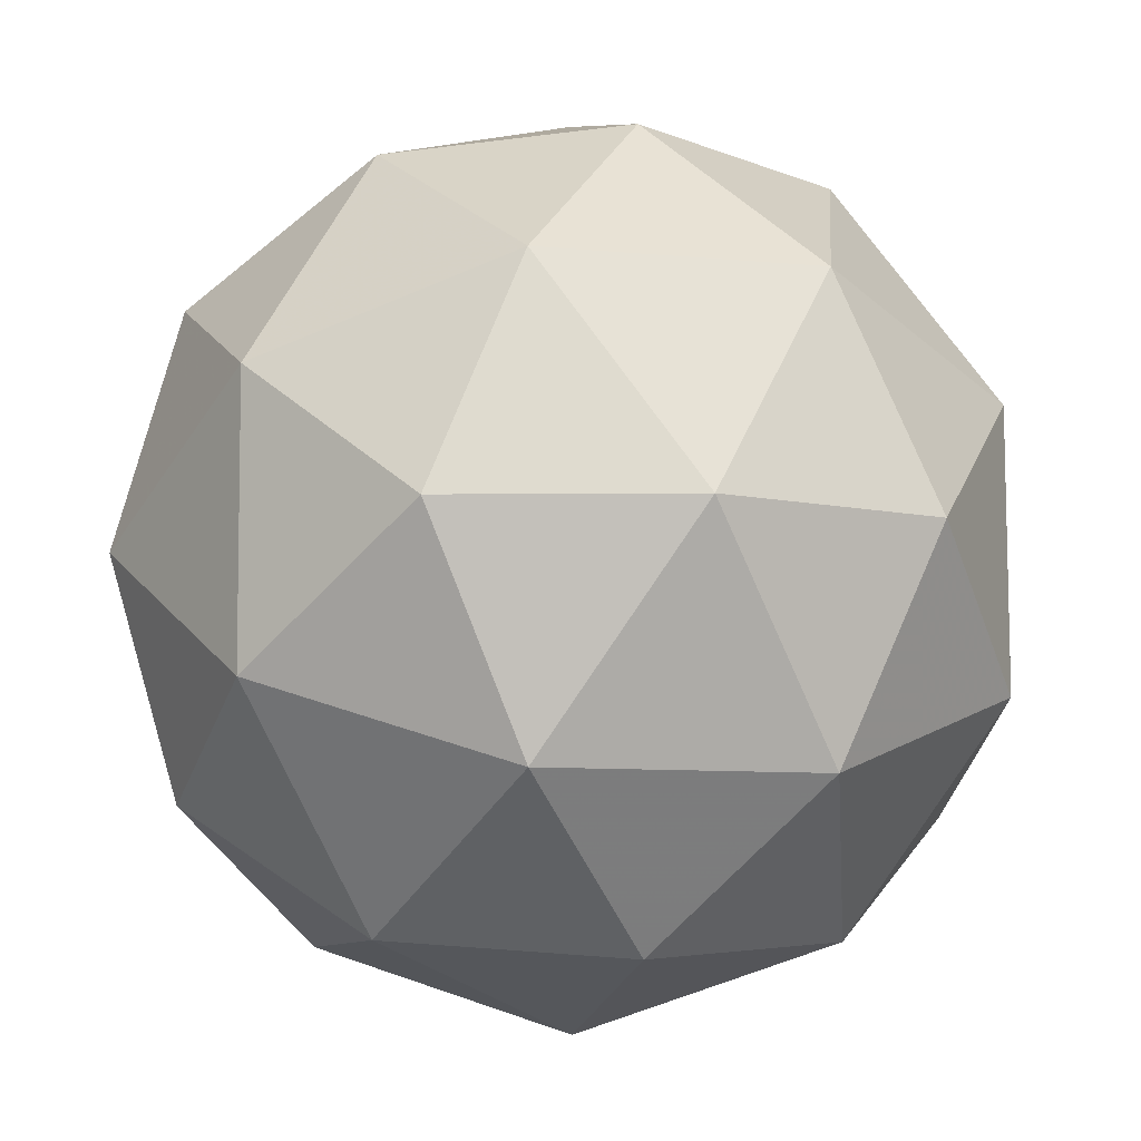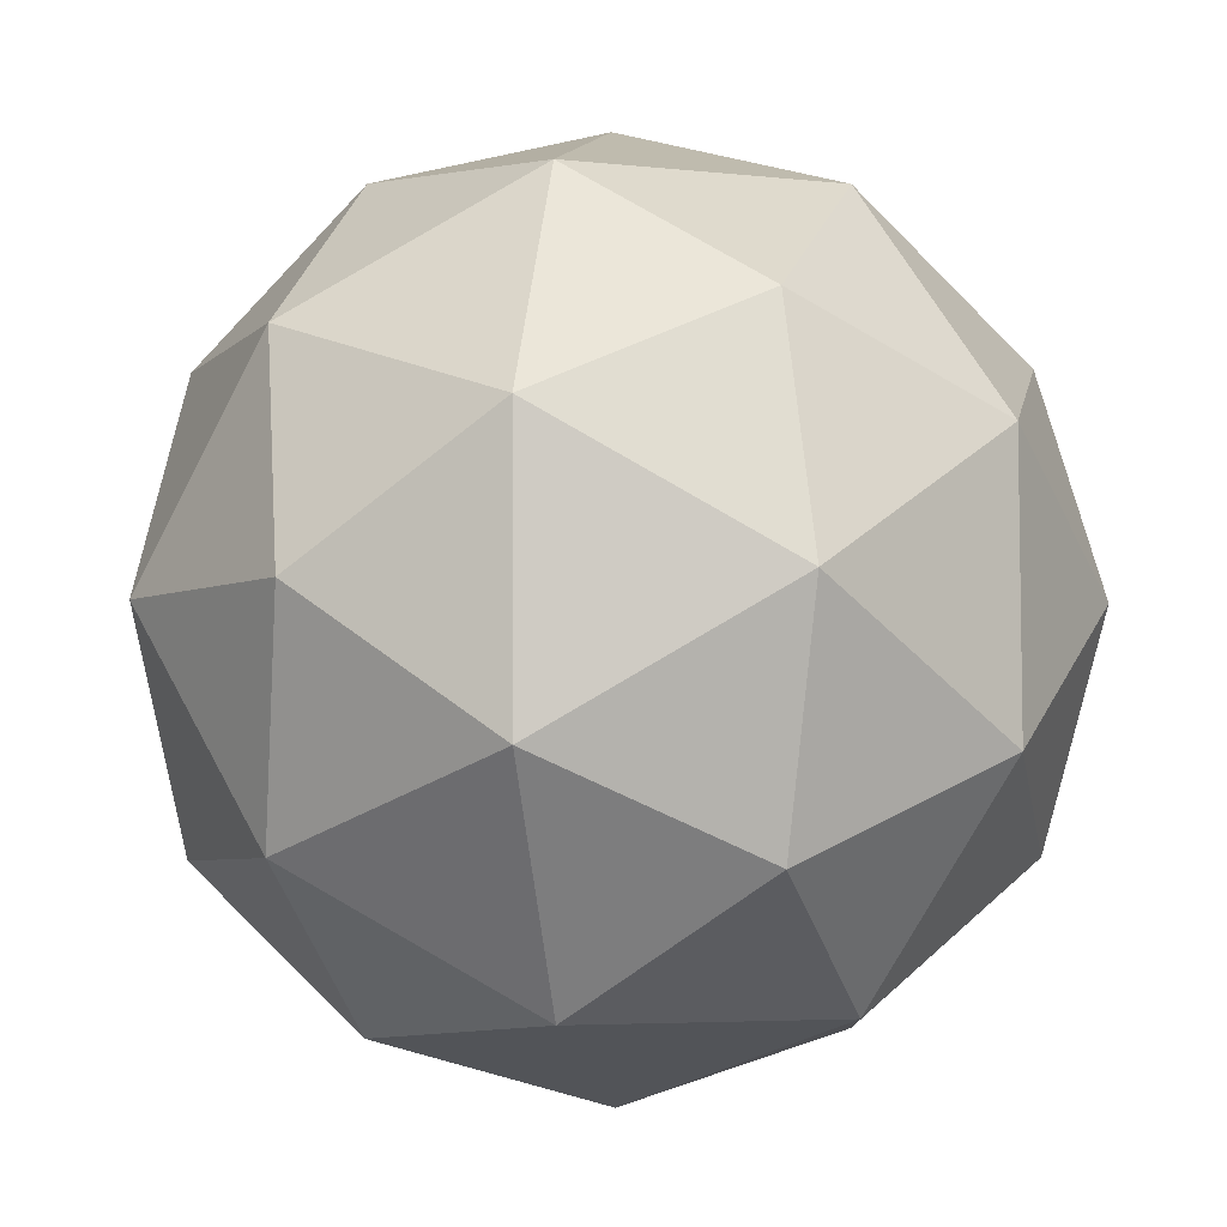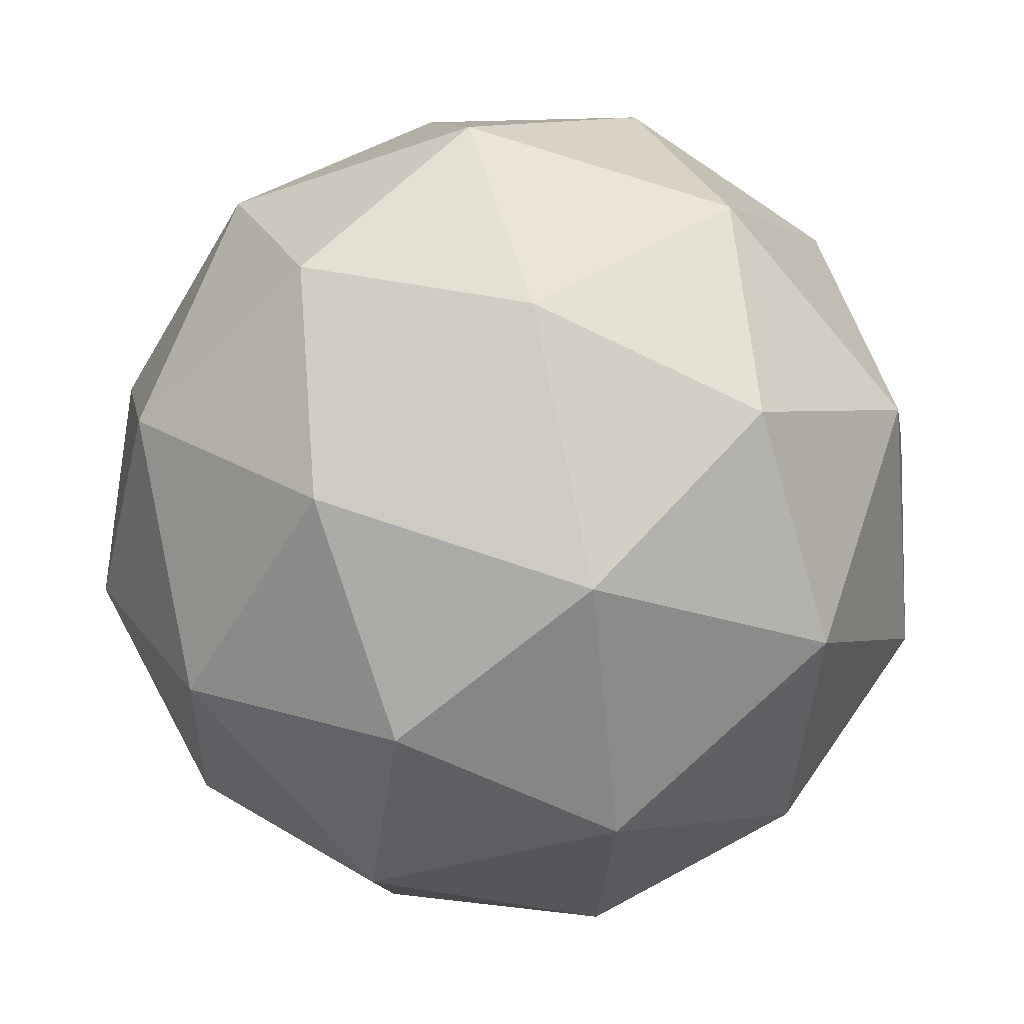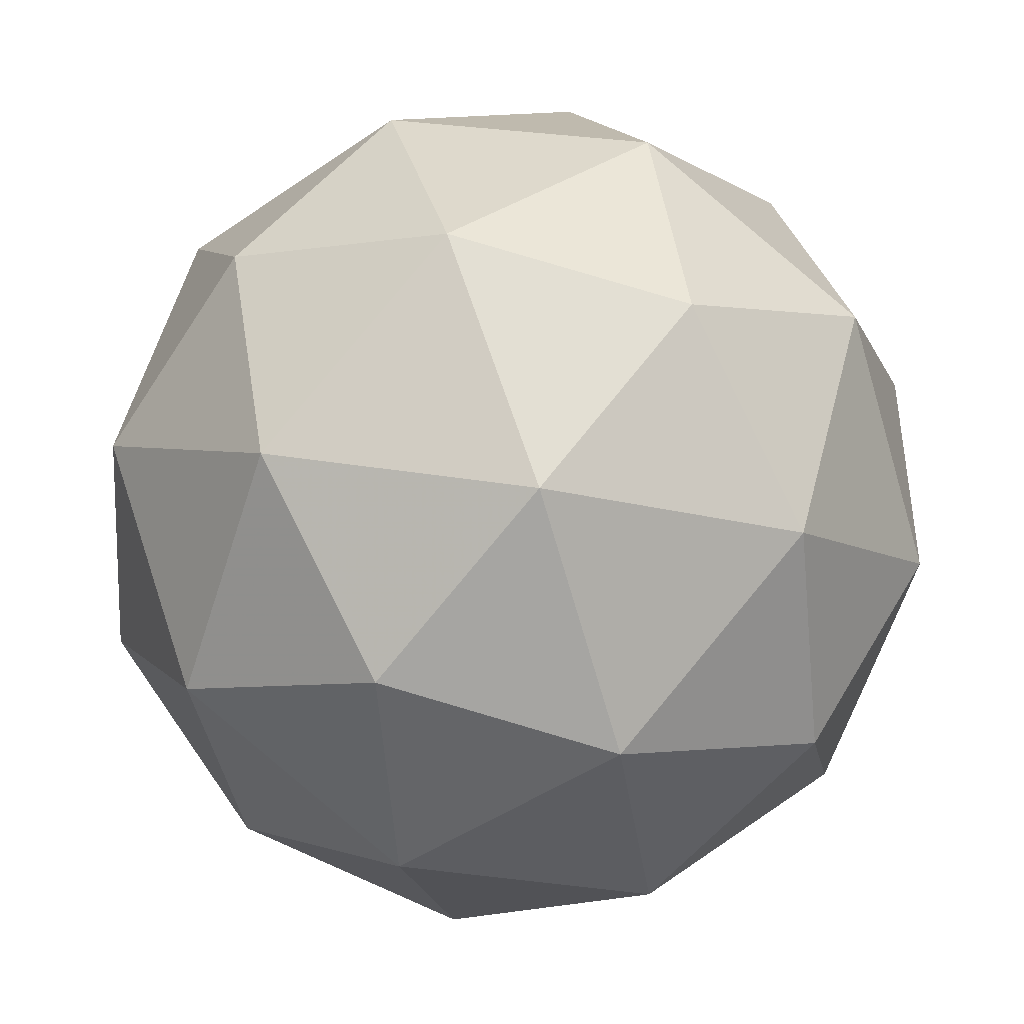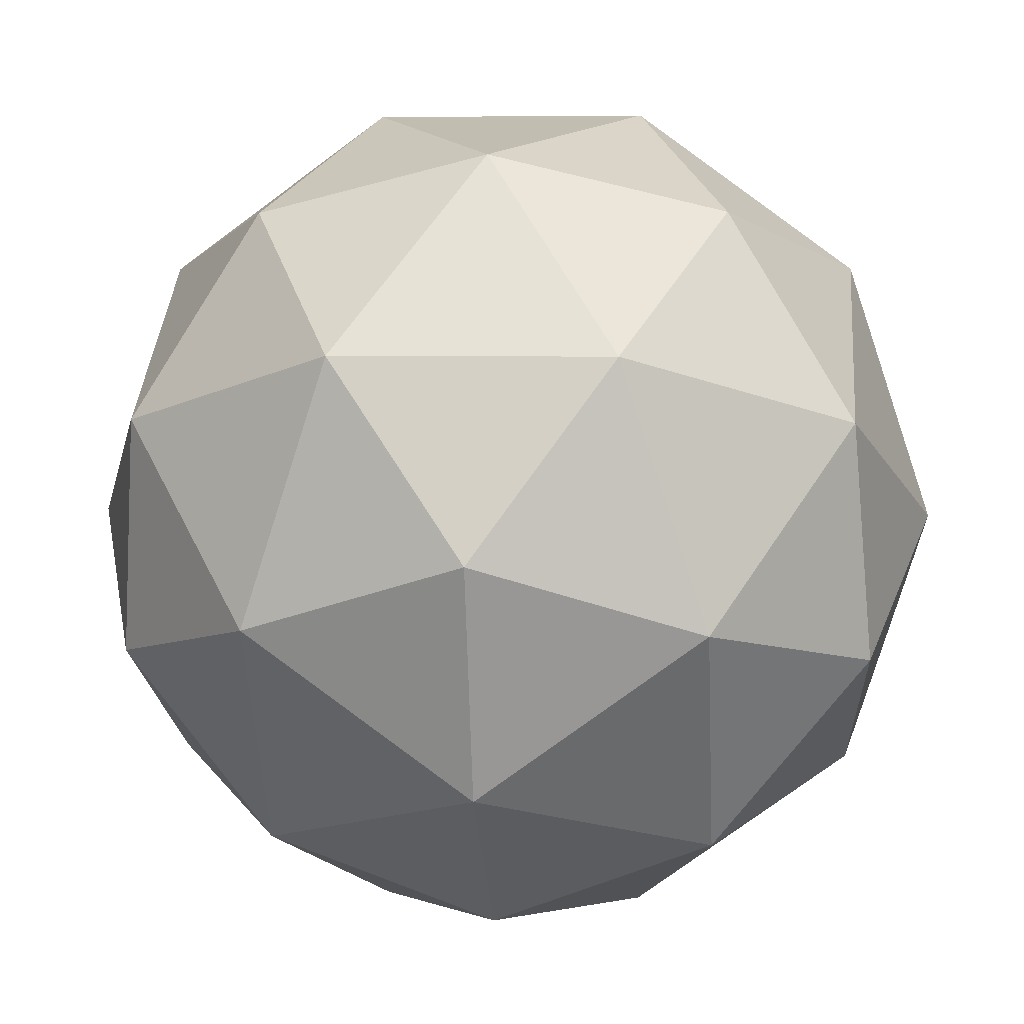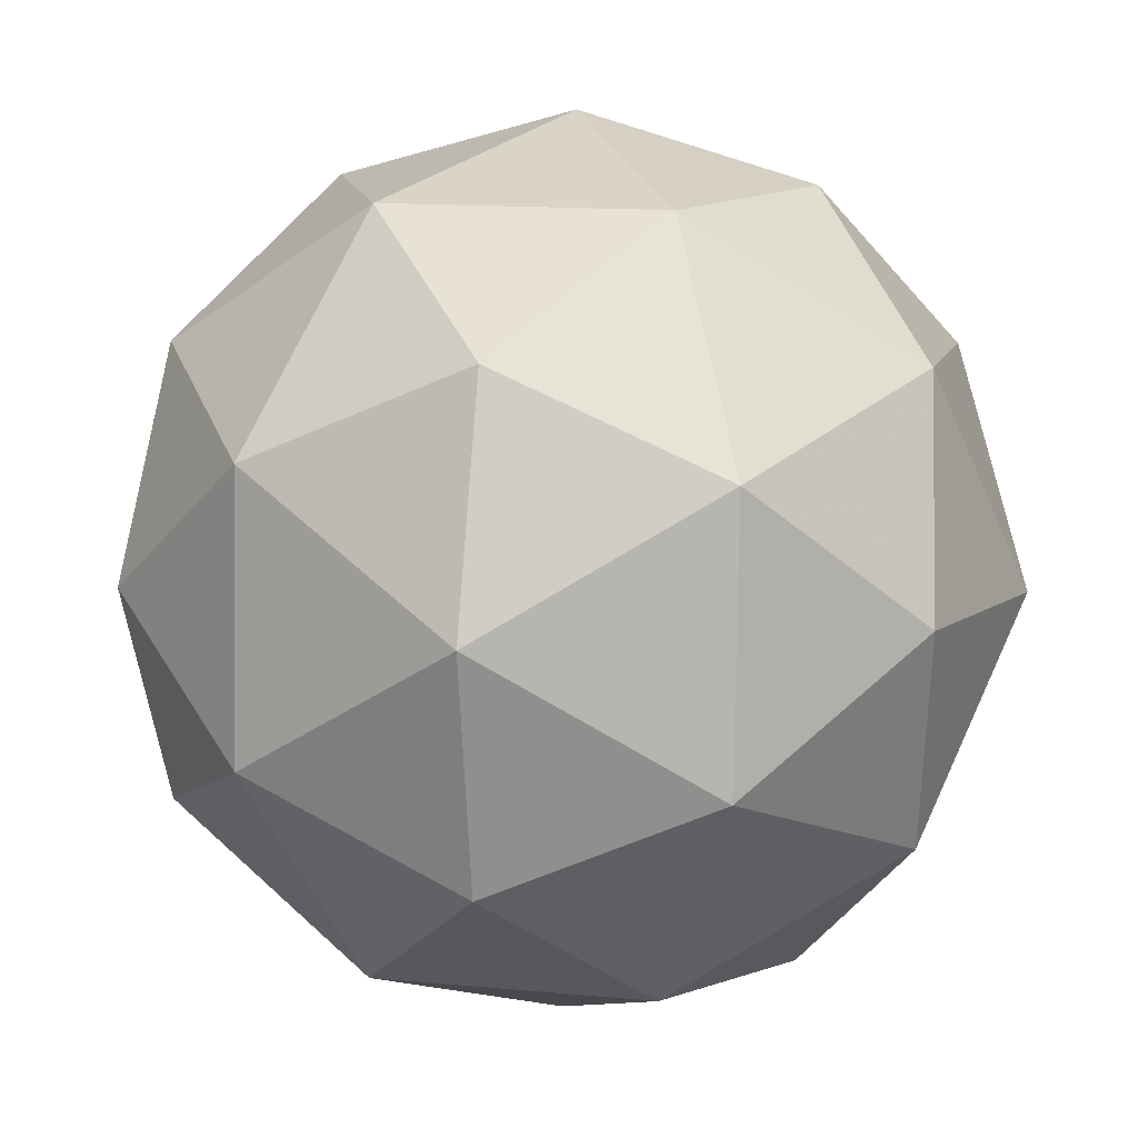
<metadata>
{"format":"obj","ext":"obj","renderer":"f3d","projection":"perspective","resolution":1024,"background":"white","views":[{"elev":70.7,"azim":171.8,"up":"+Z"},{"elev":42.4,"azim":-65.2,"up":"+Y"},{"elev":-46.0,"azim":-134.6,"up":"+Y"},{"elev":-57.2,"azim":-123.4,"up":"+Y"},{"elev":-0.7,"azim":-58.0,"up":"+Z"},{"elev":49.5,"azim":28.6,"up":"+Y"}]}
</metadata>
<code>
v 0.4925 0.7812 -0.194
v 0.4569 0.839 -0.1443
v 0.536 0.8495 -0.171
v 0.5734 0.7741 -0.1718
v 0.5174 0.7171 -0.1456
v 0.4454 0.7572 -0.1285
v 0.5158 0.8676 -0.0914
v 0.5877 0.8275 -0.1084
v 0.5762 0.7457 -0.09271
v 0.4972 0.7352 -0.06596
v 0.4598 0.8106 -0.06515
v 0.5406 0.8034 -0.043
v 0.5139 0.8194 -0.1937
v 0.4674 0.8132 -0.178
v 0.4929 0.8533 -0.1645
v 0.4397 0.7991 -0.1395
v 0.4606 0.7651 -0.1688
v 0.5358 0.7751 -0.1942
v 0.5614 0.8152 -0.1807
v 0.5029 0.7416 -0.1788
v 0.5504 0.7374 -0.1658
v 0.4752 0.7274 -0.1403
v 0.4482 0.8305 -0.1023
v 0.4414 0.7824 -0.09305
v 0.5275 0.8701 -0.1334
v 0.4811 0.864 -0.1177
v 0.5918 0.8023 -0.1439
v 0.5698 0.8466 -0.1434
v 0.5521 0.7206 -0.1193
v 0.585 0.7542 -0.1347
v 0.4633 0.7381 -0.09352
v 0.5056 0.7145 -0.1035
v 0.4828 0.8473 -0.07121
v 0.5579 0.8572 -0.09665
v 0.5935 0.7856 -0.09742
v 0.5402 0.7313 -0.07246
v 0.4718 0.7695 -0.05626
v 0.5303 0.8431 -0.0582
v 0.4974 0.8096 -0.04277
v 0.5726 0.8195 -0.06821
v 0.5658 0.7714 -0.05897
v 0.5193 0.7653 -0.04324
f 1 14 13
f 2 14 16
f 1 13 18
f 1 18 20
f 1 20 17
f 2 16 23
f 3 15 25
f 4 19 27
f 5 21 29
f 6 22 31
f 2 23 26
f 3 25 28
f 4 27 30
f 5 29 32
f 6 31 24
f 7 33 38
f 8 34 40
f 9 35 41
f 10 36 42
f 11 37 39
f 39 42 12
f 39 37 42
f 37 10 42
f 42 41 12
f 42 36 41
f 36 9 41
f 41 40 12
f 41 35 40
f 35 8 40
f 40 38 12
f 40 34 38
f 34 7 38
f 38 39 12
f 38 33 39
f 33 11 39
f 24 37 11
f 24 31 37
f 31 10 37
f 32 36 10
f 32 29 36
f 29 9 36
f 30 35 9
f 30 27 35
f 27 8 35
f 28 34 8
f 28 25 34
f 25 7 34
f 26 33 7
f 26 23 33
f 23 11 33
f 31 32 10
f 31 22 32
f 22 5 32
f 29 30 9
f 29 21 30
f 21 4 30
f 27 28 8
f 27 19 28
f 19 3 28
f 25 26 7
f 25 15 26
f 15 2 26
f 23 24 11
f 23 16 24
f 16 6 24
f 17 22 6
f 17 20 22
f 20 5 22
f 20 21 5
f 20 18 21
f 18 4 21
f 18 19 4
f 18 13 19
f 13 3 19
f 16 17 6
f 16 14 17
f 14 1 17
f 13 15 3
f 13 14 15
f 14 2 15

</code>
